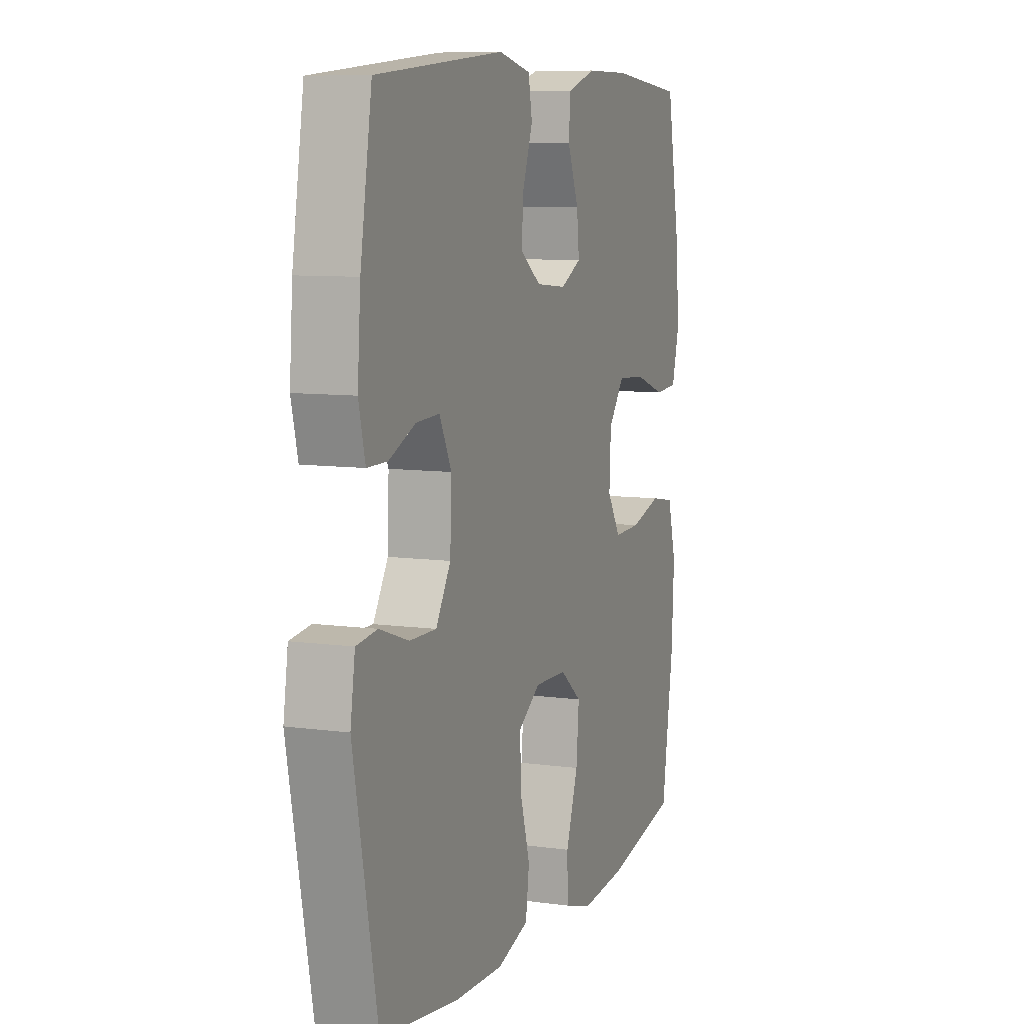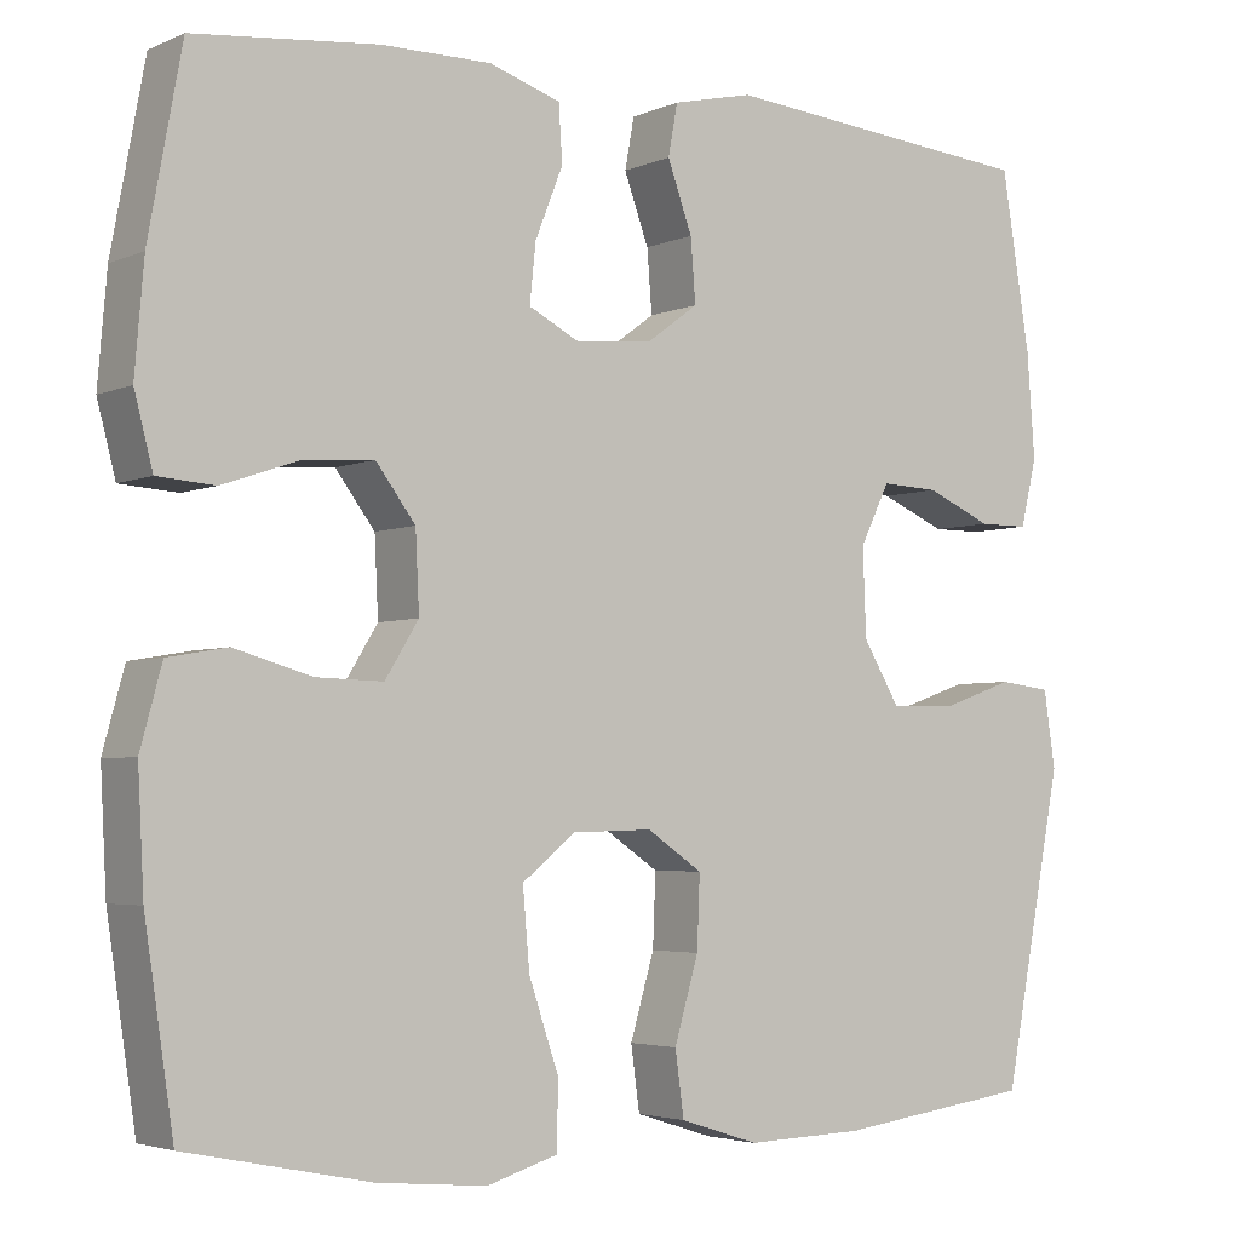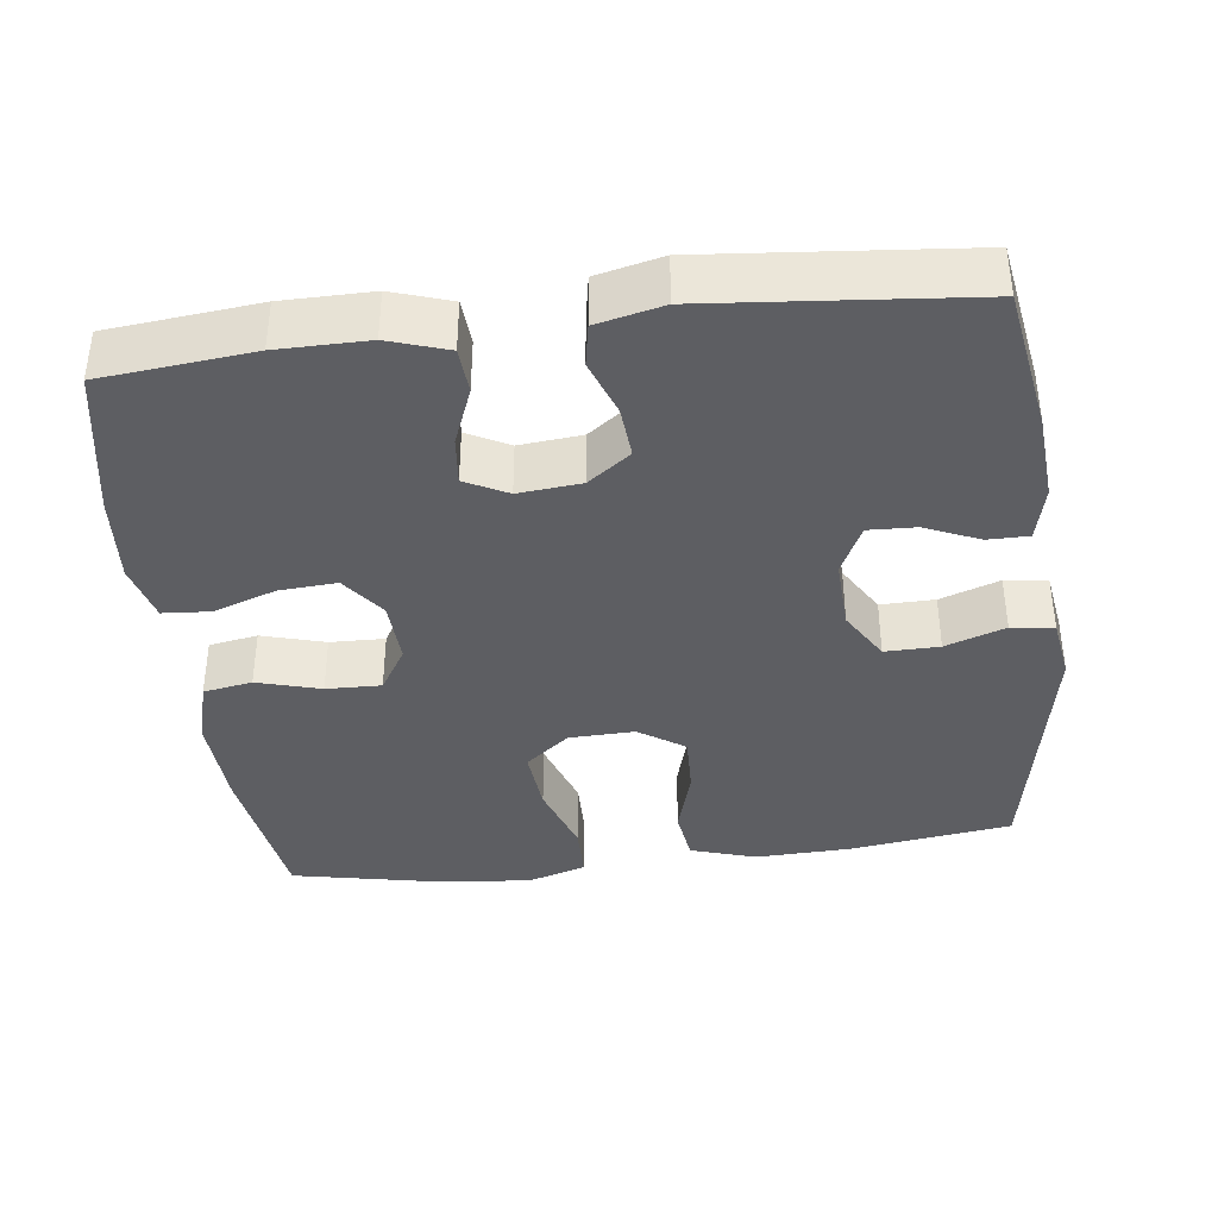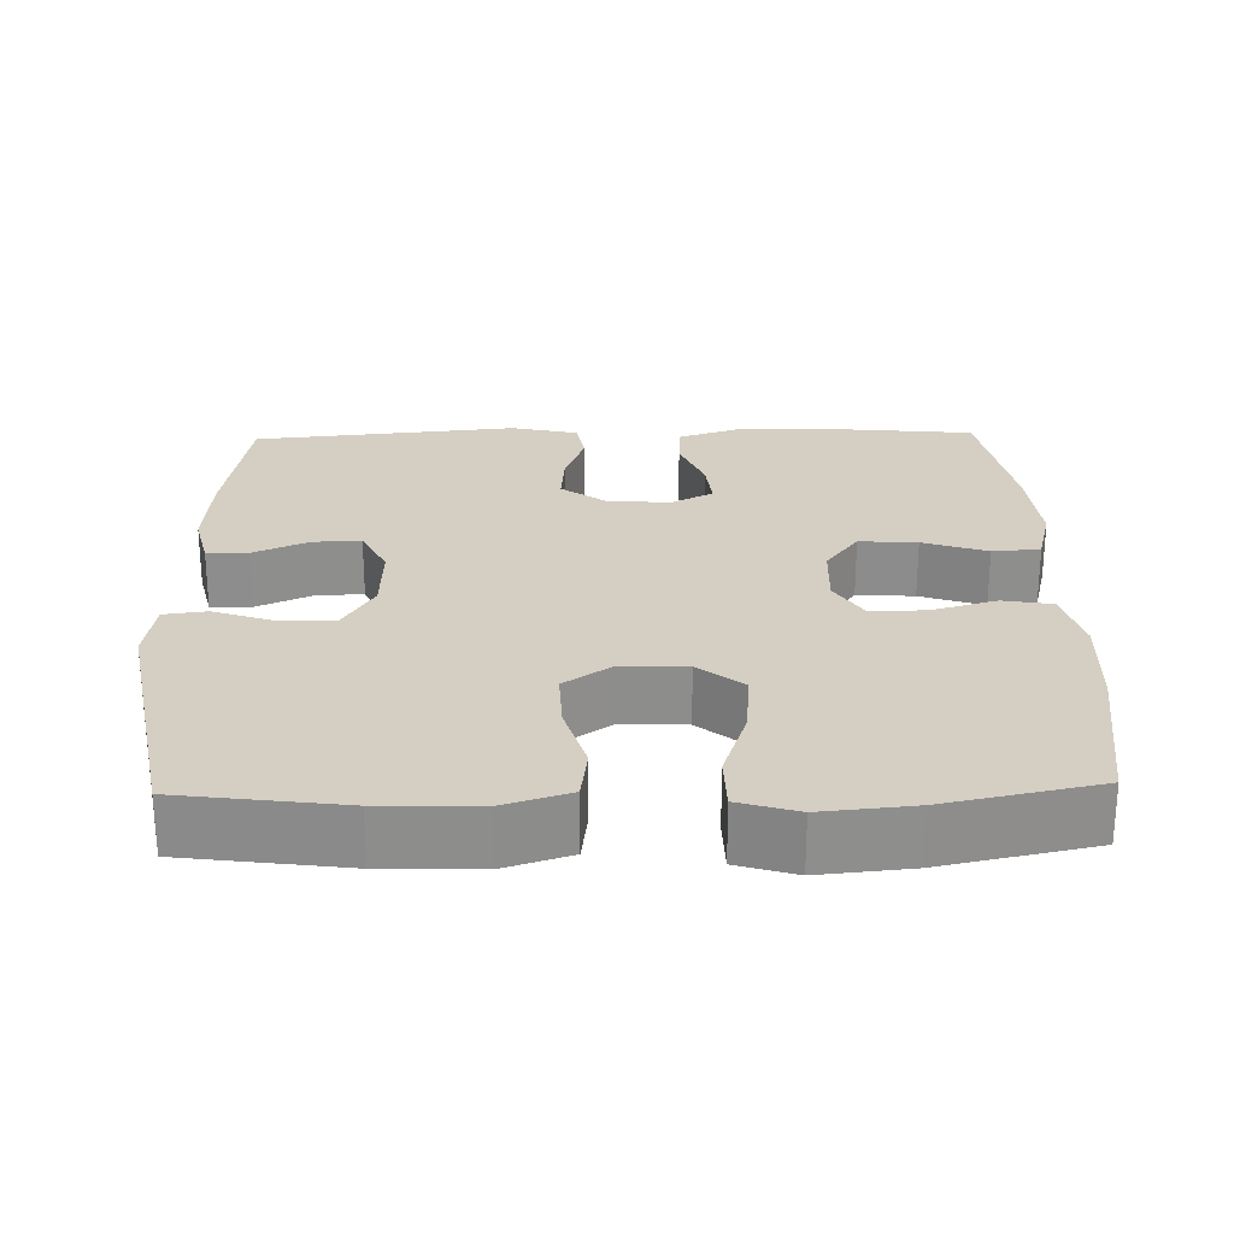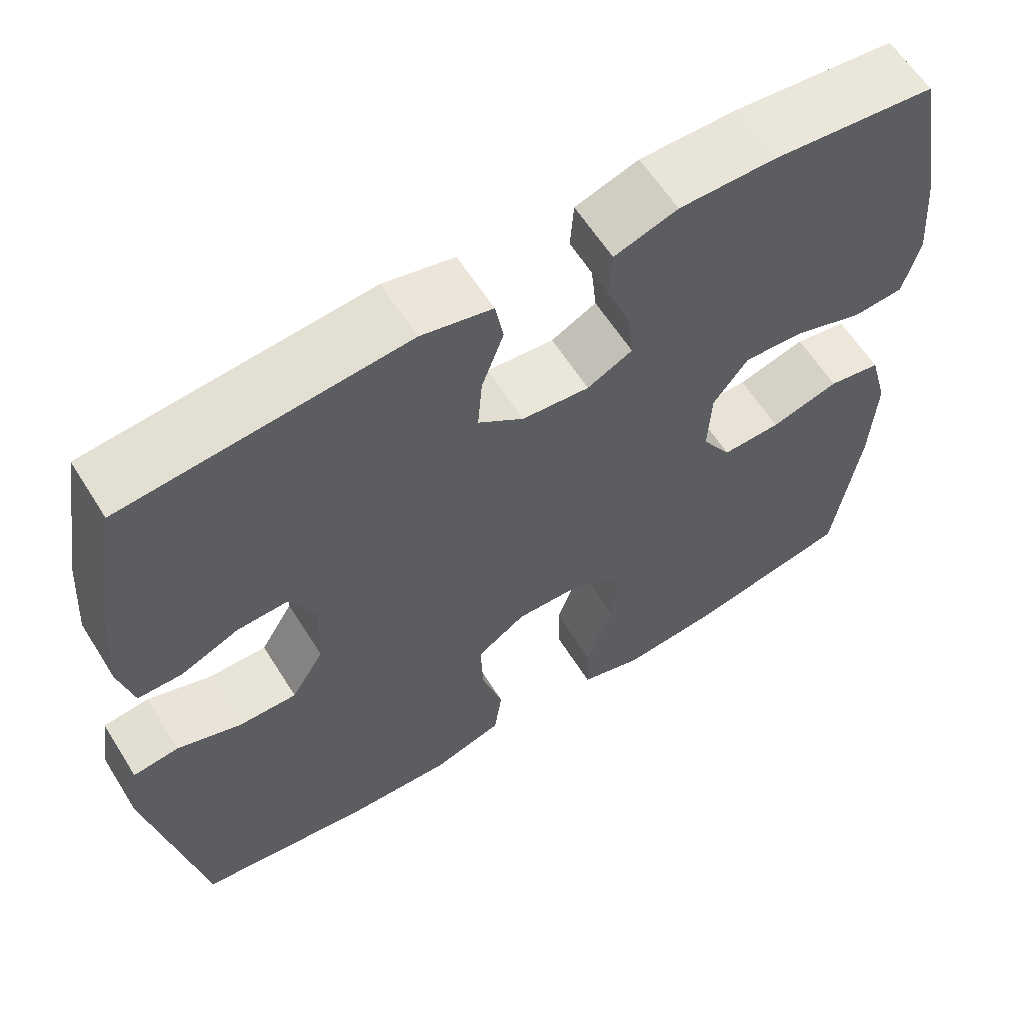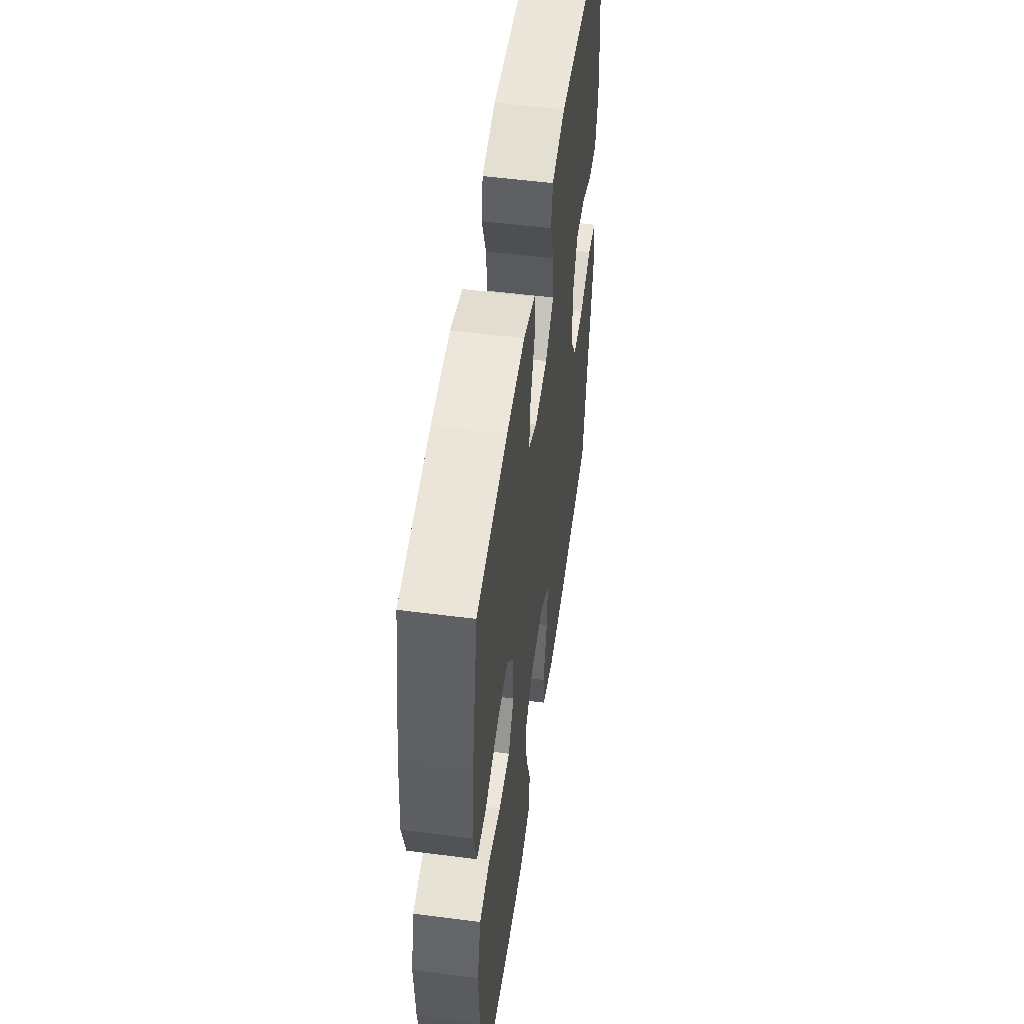
<metadata>
{"format":"obj","ext":"obj","renderer":"f3d","projection":"perspective","resolution":1024,"background":"white","views":[{"elev":8.6,"azim":110.8,"up":"+Z"},{"elev":-3.7,"azim":-35.5,"up":"+Z"},{"elev":-38.8,"azim":7.2,"up":"+Y"},{"elev":25.5,"azim":178.6,"up":"+Y"},{"elev":60.8,"azim":148.0,"up":"+Z"},{"elev":52.9,"azim":-82.1,"up":"+Z"}]}
</metadata>
<code>
o path8774
v -0.5404 0.0375 0.3024
v -0.5507 0.0375 0.1807
v -0.5299 0.0375 0.1011
v -0.4653 0.0375 0.09625
v -0.3787 0.0375 0.1258
v -0.3005 0.0375 0.131
v -0.2562 0.0375 0.07179
v -0.252 0.0375 -0.01563
v -0.2895 0.0375 -0.07626
v -0.3646 0.0375 -0.07409
v -0.4513 0.0375 -0.04924
v -0.5181 0.0375 -0.06085
v -0.5422 0.0375 -0.1493
v -0.5354 0.0375 -0.2801
v -0.503 0.0375 -0.4964
v -0.2964 0.0375 -0.5389
v -0.1733 0.0375 -0.5504
v -0.0941 0.0375 -0.5263
v -0.09251 0.0375 -0.4521
v -0.1262 0.0375 -0.3534
v -0.1338 0.0375 -0.2654
v -0.07377 0.0375 -0.2174
v 0.01615 0.0375 -0.2149
v 0.07842 0.0375 -0.2571
v 0.07527 0.0375 -0.3379
v 0.04806 0.0375 -0.4304
v 0.0579 0.0375 -0.5023
v 0.1467 0.0375 -0.5302
v 0.2791 0.0375 -0.5261
v 0.4987 0.0375 -0.4964
v 0.5652 0.0375 -0.1498
v 0.5522 0.0375 -0.06374
v 0.4941 0.0375 -0.05643
v 0.4126 0.0375 -0.0846
v 0.3385 0.0375 -0.08552
v 0.2972 0.0375 -0.01695
v 0.2935 0.0375 0.08133
v 0.3266 0.0375 0.149
v 0.3915 0.0375 0.1462
v 0.4655 0.0375 0.114
v 0.5214 0.0375 0.1141
v 0.5396 0.0375 0.1892
v 0.5309 0.0375 0.3071
v 0.4987 0.0375 0.5055
v 0.1417 0.0375 0.5393
v 0.05132 0.0375 0.5187
v 0.04078 0.0375 0.461
v 0.06864 0.0375 0.3844
v 0.07417 0.0375 0.314
v 0.016 0.0375 0.2715
v -0.06966 0.0375 0.2635
v -0.1272 0.0375 0.2933
v -0.1203 0.0375 0.3588
v -0.08916 0.0375 0.4369
v -0.09337 0.0375 0.4996
v -0.1738 0.0375 0.5262
v -0.297 0.0375 0.5259
v -0.503 0.0375 0.5055
v -0.5404 -0.0375 0.3024
v -0.5507 -0.0375 0.1807
v -0.5299 -0.0375 0.1011
v -0.4653 -0.0375 0.09625
v -0.3787 -0.0375 0.1258
v -0.3005 -0.0375 0.131
v -0.2562 -0.0375 0.07179
v -0.252 -0.0375 -0.01563
v -0.2895 -0.0375 -0.07626
v -0.3646 -0.0375 -0.07409
v -0.4513 -0.0375 -0.04924
v -0.5181 -0.0375 -0.06085
v -0.5422 -0.0375 -0.1493
v -0.5354 -0.0375 -0.2801
v -0.503 -0.0375 -0.4964
v -0.2964 -0.0375 -0.5389
v -0.1733 -0.0375 -0.5504
v -0.0941 -0.0375 -0.5263
v -0.09251 -0.0375 -0.4521
v -0.1262 -0.0375 -0.3534
v -0.1338 -0.0375 -0.2654
v -0.07377 -0.0375 -0.2174
v 0.01615 -0.0375 -0.2149
v 0.07842 -0.0375 -0.2571
v 0.07527 -0.0375 -0.3379
v 0.04806 -0.0375 -0.4304
v 0.0579 -0.0375 -0.5023
v 0.1467 -0.0375 -0.5302
v 0.2791 -0.0375 -0.5261
v 0.4987 -0.0375 -0.4964
v 0.5652 -0.0375 -0.1498
v 0.5522 -0.0375 -0.06374
v 0.4941 -0.0375 -0.05643
v 0.4126 -0.0375 -0.0846
v 0.3385 -0.0375 -0.08552
v 0.2972 -0.0375 -0.01695
v 0.2935 -0.0375 0.08133
v 0.3266 -0.0375 0.149
v 0.3915 -0.0375 0.1462
v 0.4655 -0.0375 0.114
v 0.5214 -0.0375 0.1141
v 0.5396 -0.0375 0.1892
v 0.5309 -0.0375 0.3071
v 0.4987 -0.0375 0.5055
v 0.1417 -0.0375 0.5393
v 0.05132 -0.0375 0.5187
v 0.04078 -0.0375 0.461
v 0.06864 -0.0375 0.3844
v 0.07417 -0.0375 0.314
v 0.016 -0.0375 0.2715
v -0.06966 -0.0375 0.2635
v -0.1272 -0.0375 0.2933
v -0.1203 -0.0375 0.3588
v -0.08916 -0.0375 0.4369
v -0.09337 -0.0375 0.4996
v -0.1738 -0.0375 0.5262
v -0.297 -0.0375 0.5259
v -0.503 -0.0375 0.5055
v -0.5404 0.0375 0.3024
v -0.5507 0.0375 0.1807
v -0.5299 0.0375 0.1011
v -0.5299 0.0375 0.1011
v -0.5181 0.0375 -0.06085
v -0.5181 0.0375 -0.06085
v -0.5422 0.0375 -0.1493
v -0.5354 0.0375 -0.2801
v -0.4653 0.0375 0.09625
v -0.4513 0.0375 -0.04924
v -0.503 0.0375 0.5055
v -0.503 0.0375 0.5055
v -0.503 0.0375 -0.4964
v -0.503 0.0375 -0.4964
v -0.3787 0.0375 0.1258
v -0.3646 0.0375 -0.07409
v -0.297 0.0375 0.5259
v -0.2964 0.0375 -0.5389
v -0.3005 0.0375 0.131
v -0.2895 0.0375 -0.07626
v -0.2562 0.0375 0.07179
v -0.1738 0.0375 0.5262
v -0.1733 0.0375 -0.5504
v -0.252 0.0375 -0.01563
v -0.09337 0.0375 0.4996
v -0.09337 0.0375 0.4996
v -0.1272 0.0375 0.2933
v -0.1272 0.0375 0.2933
v -0.1203 0.0375 0.3588
v -0.1262 0.0375 -0.3534
v -0.1338 0.0375 -0.2654
v -0.0941 0.0375 -0.5263
v -0.0941 0.0375 -0.5263
v -0.07377 0.0375 -0.2174
v -0.06966 0.0375 0.2635
v -0.09251 0.0375 -0.4521
v -0.08916 0.0375 0.4369
v 0.01615 0.0375 -0.2149
v 0.016 0.0375 0.2715
v 0.07417 0.0375 0.314
v 0.07842 0.0375 -0.2571
v 0.05132 0.0375 0.5187
v 0.05132 0.0375 0.5187
v 0.04078 0.0375 0.461
v 0.06864 0.0375 0.3844
v 0.07527 0.0375 -0.3379
v 0.04806 0.0375 -0.4304
v 0.0579 0.0375 -0.5023
v 0.0579 0.0375 -0.5023
v 0.1417 0.0375 0.5393
v 0.1467 0.0375 -0.5302
v 0.2791 0.0375 -0.5261
v 0.2972 0.0375 -0.01695
v 0.2935 0.0375 0.08133
v 0.3266 0.0375 0.149
v 0.3266 0.0375 0.149
v 0.3385 0.0375 -0.08552
v 0.3915 0.0375 0.1462
v 0.4126 0.0375 -0.0846
v 0.4655 0.0375 0.114
v 0.4987 0.0375 0.5055
v 0.4987 0.0375 0.5055
v 0.4941 0.0375 -0.05643
v 0.5214 0.0375 0.1141
v 0.5214 0.0375 0.1141
v 0.4987 0.0375 -0.4964
v 0.4987 0.0375 -0.4964
v 0.5522 0.0375 -0.06374
v 0.5522 0.0375 -0.06374
v 0.5309 0.0375 0.3071
v 0.5396 0.0375 0.1892
v 0.5652 0.0375 -0.1498
v -0.5404 -0.0375 0.3024
v -0.5507 -0.0375 0.1807
v -0.5299 -0.0375 0.1011
v -0.5299 -0.0375 0.1011
v -0.5181 -0.0375 -0.06085
v -0.5181 -0.0375 -0.06085
v -0.5422 -0.0375 -0.1493
v -0.5354 -0.0375 -0.2801
v -0.4653 -0.0375 0.09625
v -0.4513 -0.0375 -0.04924
v -0.503 -0.0375 0.5055
v -0.503 -0.0375 0.5055
v -0.503 -0.0375 -0.4964
v -0.503 -0.0375 -0.4964
v -0.3787 -0.0375 0.1258
v -0.3646 -0.0375 -0.07409
v -0.297 -0.0375 0.5259
v -0.2964 -0.0375 -0.5389
v -0.3005 -0.0375 0.131
v -0.2895 -0.0375 -0.07626
v -0.2562 -0.0375 0.07179
v -0.1738 -0.0375 0.5262
v -0.1733 -0.0375 -0.5504
v -0.252 -0.0375 -0.01563
v -0.09337 -0.0375 0.4996
v -0.09337 -0.0375 0.4996
v -0.1272 -0.0375 0.2933
v -0.1272 -0.0375 0.2933
v -0.1203 -0.0375 0.3588
v -0.1262 -0.0375 -0.3534
v -0.1338 -0.0375 -0.2654
v -0.0941 -0.0375 -0.5263
v -0.0941 -0.0375 -0.5263
v -0.07377 -0.0375 -0.2174
v -0.06966 -0.0375 0.2635
v -0.09251 -0.0375 -0.4521
v -0.08916 -0.0375 0.4369
v 0.01615 -0.0375 -0.2149
v 0.016 -0.0375 0.2715
v 0.07417 -0.0375 0.314
v 0.07842 -0.0375 -0.2571
v 0.05132 -0.0375 0.5187
v 0.05132 -0.0375 0.5187
v 0.04078 -0.0375 0.461
v 0.06864 -0.0375 0.3844
v 0.07527 -0.0375 -0.3379
v 0.04806 -0.0375 -0.4304
v 0.0579 -0.0375 -0.5023
v 0.0579 -0.0375 -0.5023
v 0.1417 -0.0375 0.5393
v 0.1467 -0.0375 -0.5302
v 0.2791 -0.0375 -0.5261
v 0.2972 -0.0375 -0.01695
v 0.2935 -0.0375 0.08133
v 0.3266 -0.0375 0.149
v 0.3266 -0.0375 0.149
v 0.3385 -0.0375 -0.08552
v 0.3915 -0.0375 0.1462
v 0.4126 -0.0375 -0.0846
v 0.4655 -0.0375 0.114
v 0.4987 -0.0375 0.5055
v 0.4987 -0.0375 0.5055
v 0.4941 -0.0375 -0.05643
v 0.5214 -0.0375 0.1141
v 0.5214 -0.0375 0.1141
v 0.4987 -0.0375 -0.4964
v 0.4987 -0.0375 -0.4964
v 0.5522 -0.0375 -0.06374
v 0.5522 -0.0375 -0.06374
v 0.5309 -0.0375 0.3071
v 0.5396 -0.0375 0.1892
v 0.5652 -0.0375 -0.1498
f 205 189 207
f 211 218 206
f 227 242 228
f 218 219 196
f 246 258 243
f 224 211 220
f 249 243 258
f 196 204 195
f 226 223 212
f 242 227 226
f 254 245 240
f 233 243 238
f 190 203 189
f 256 251 260
f 195 204 198
f 197 190 191
f 240 234 239
f 217 205 215
f 219 204 196
f 212 223 209
f 230 232 238
f 248 259 246
f 240 245 229
f 259 258 246
f 225 210 217
f 222 208 219
f 196 206 218
f 241 242 226
f 240 229 234
f 247 260 251
f 228 243 233
f 189 205 199
f 243 228 242
f 218 211 224
f 212 208 222
f 234 235 239
f 245 241 229
f 209 215 207
f 233 238 232
f 229 241 226
f 215 205 207
f 227 223 226
f 223 215 209
f 219 208 204
f 205 217 210
f 195 198 193
f 247 245 254
f 252 259 248
f 238 243 249
f 213 210 225
f 260 247 254
f 206 196 201
f 203 190 197
f 226 212 222
f 207 189 203
f 239 235 236
f 1 2 60 59
f 2 120 192 60
f 122 13 71 194
f 13 14 72 71
f 3 4 62 61
f 11 12 70 69
f 128 1 59 200
f 14 130 202 72
f 4 5 63 62
f 10 11 69 68
f 57 58 116 115
f 15 16 74 73
f 5 6 64 63
f 9 10 68 67
f 6 7 65 64
f 56 57 115 114
f 16 17 75 74
f 8 9 67 66
f 7 8 66 65
f 142 56 114 214
f 144 53 111 216
f 20 21 79 78
f 17 149 221 75
f 21 22 80 79
f 51 52 110 109
f 19 20 78 77
f 18 19 77 76
f 54 55 113 112
f 53 54 112 111
f 22 23 81 80
f 50 51 109 108
f 49 50 108 107
f 23 24 82 81
f 159 47 105 231
f 47 48 106 105
f 25 26 84 83
f 26 165 237 84
f 45 46 104 103
f 27 28 86 85
f 48 49 107 106
f 24 25 83 82
f 28 29 87 86
f 36 37 95 94
f 37 172 244 95
f 35 36 94 93
f 38 39 97 96
f 34 35 93 92
f 39 40 98 97
f 178 45 103 250
f 33 34 92 91
f 40 181 253 98
f 29 183 255 87
f 185 33 91 257
f 43 44 102 101
f 42 43 101 100
f 41 42 100 99
f 31 32 90 89
f 30 31 89 88
f 133 135 117
f 139 134 146
f 155 156 170
f 146 124 147
f 174 171 186
f 152 148 139
f 177 186 171
f 124 123 132
f 154 140 151
f 170 154 155
f 182 168 173
f 161 166 171
f 118 117 131
f 184 188 179
f 123 126 132
f 125 119 118
f 168 167 162
f 145 143 133
f 147 124 132
f 140 137 151
f 158 166 160
f 176 174 187
f 168 157 173
f 187 174 186
f 153 145 138
f 150 147 136
f 124 146 134
f 169 154 170
f 168 162 157
f 175 179 188
f 156 161 171
f 117 127 133
f 171 170 156
f 146 152 139
f 140 150 136
f 162 167 163
f 173 157 169
f 137 135 143
f 161 160 166
f 157 154 169
f 143 135 133
f 155 154 151
f 151 137 143
f 147 132 136
f 133 138 145
f 123 121 126
f 175 182 173
f 180 176 187
f 166 177 171
f 141 153 138
f 188 182 175
f 134 129 124
f 131 125 118
f 154 150 140
f 135 131 117
f 167 164 163

</code>
